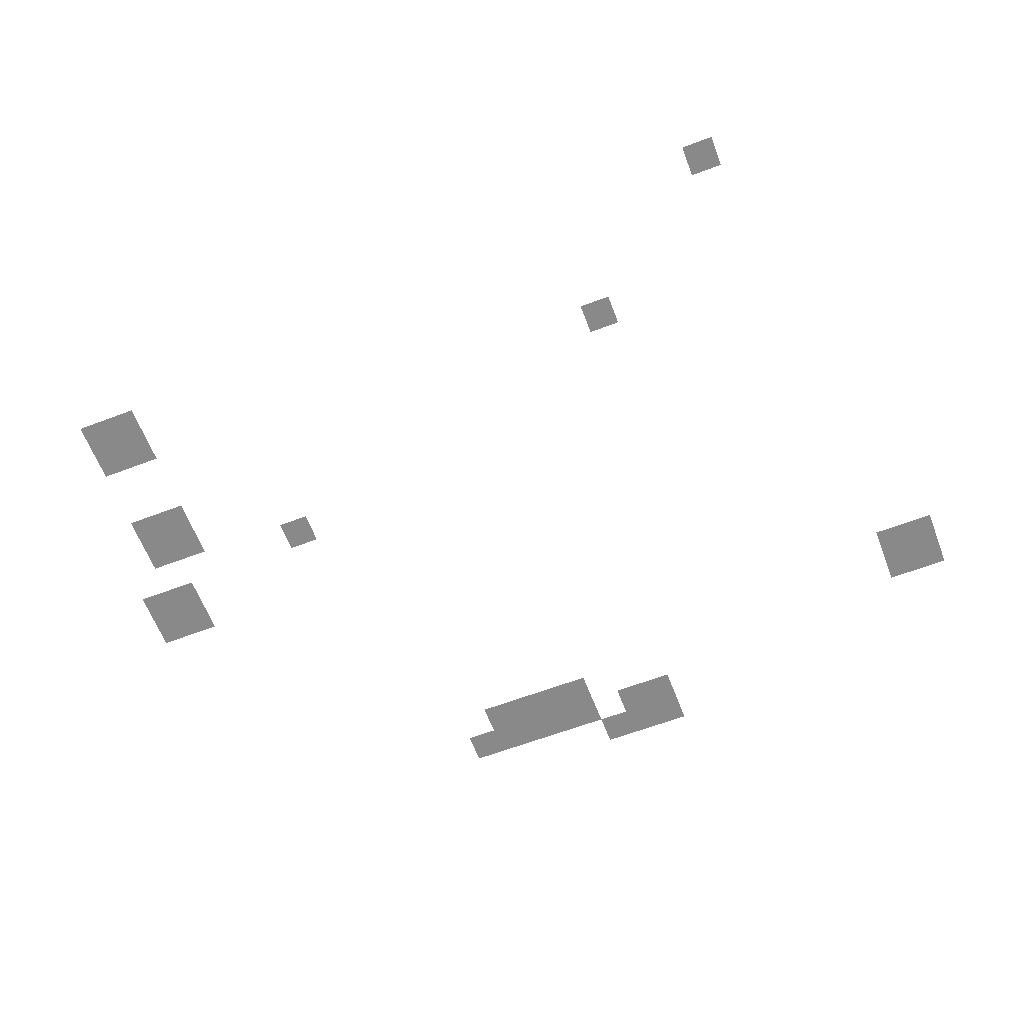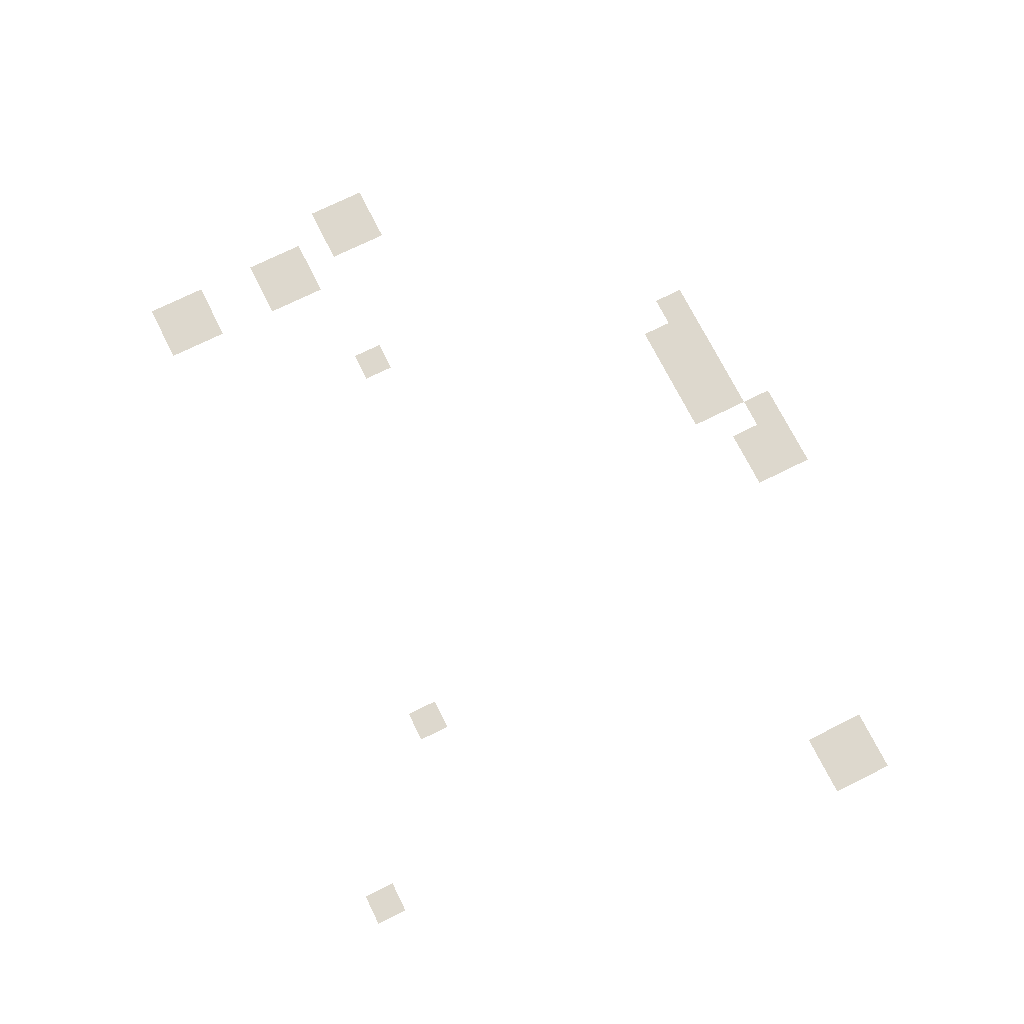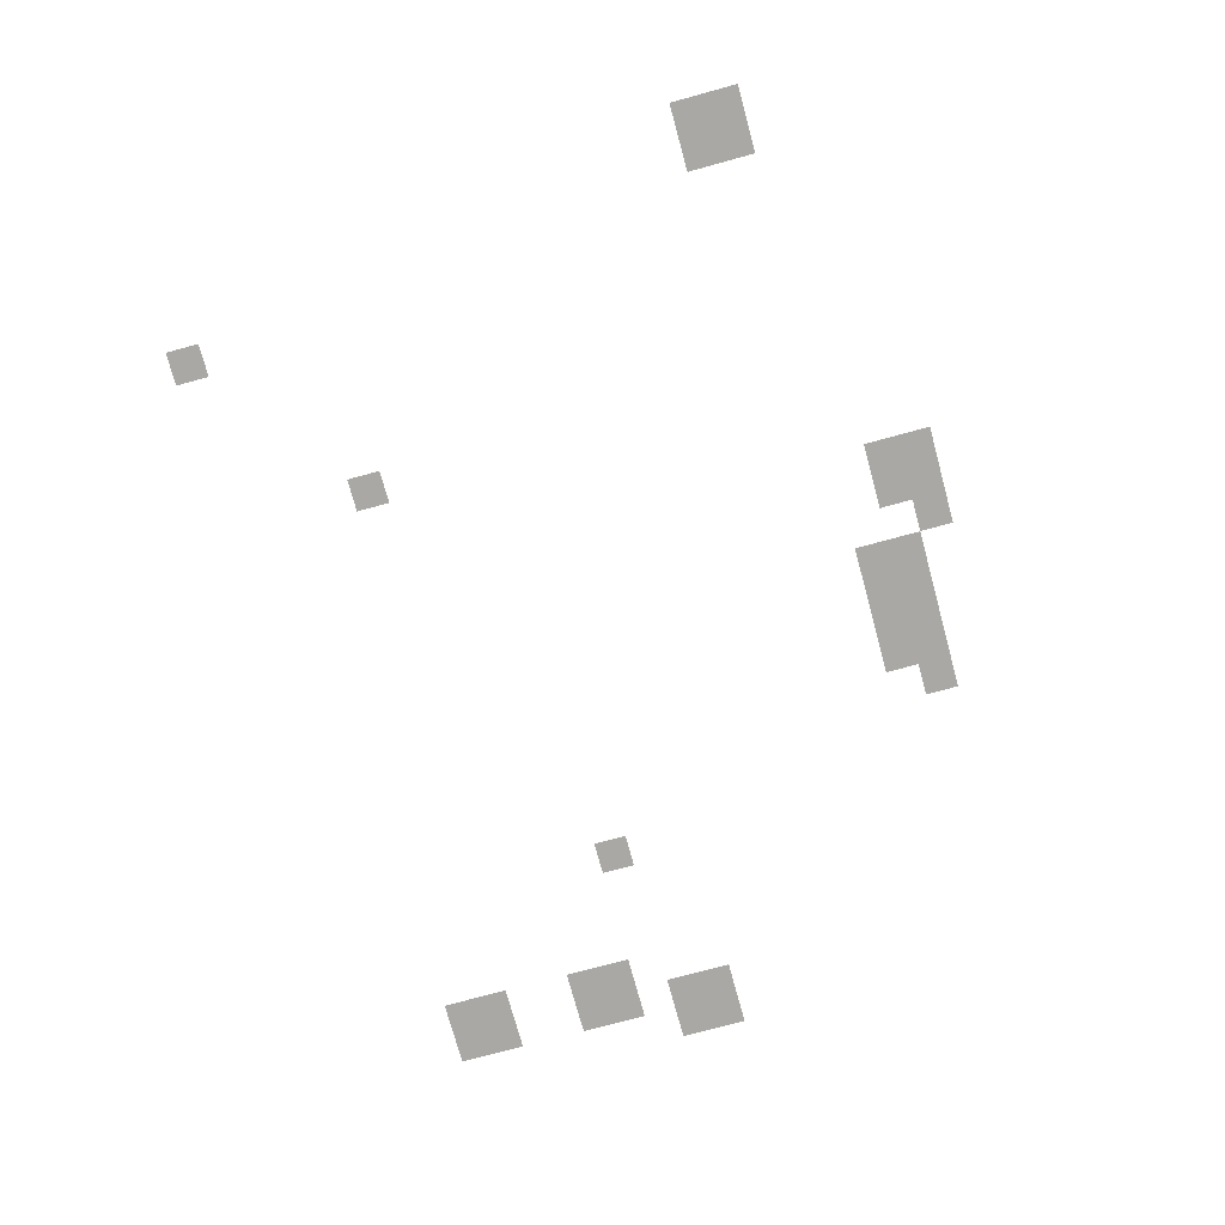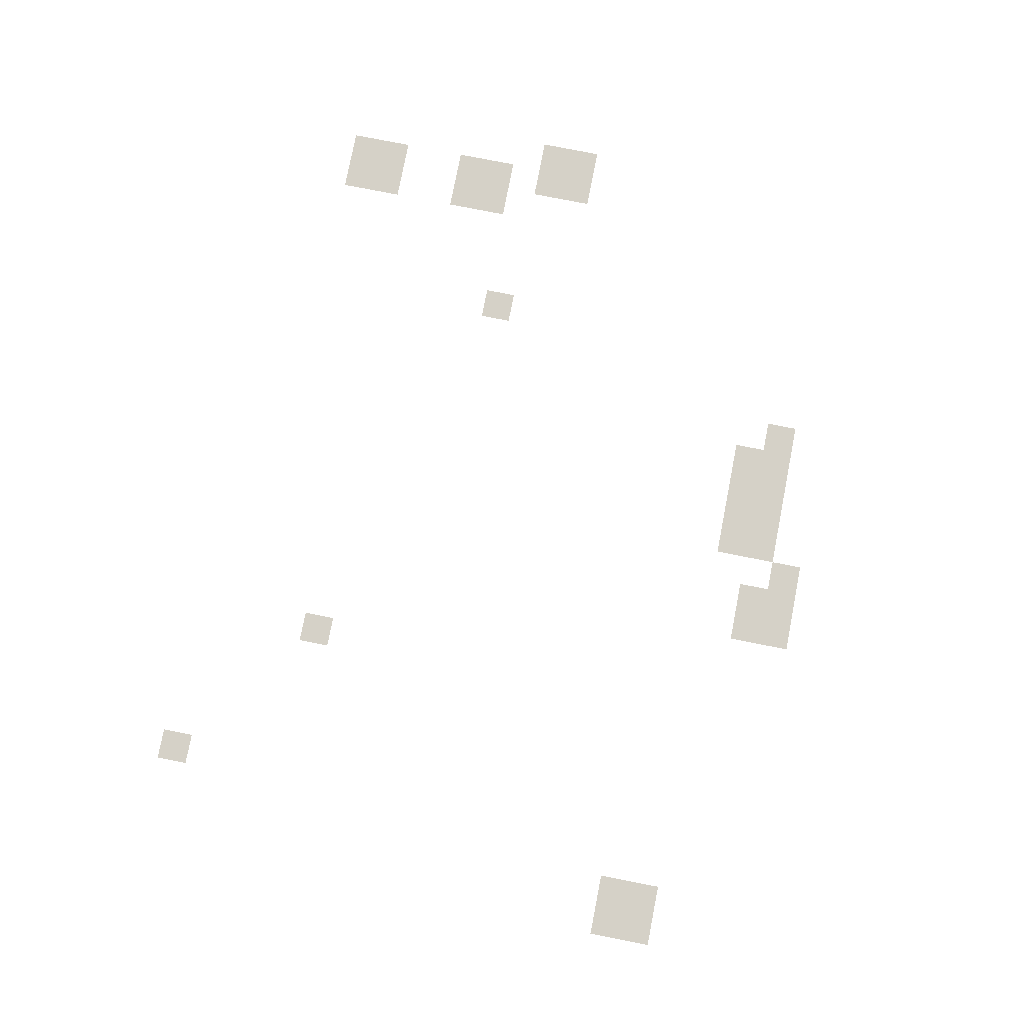
<metadata>
{"format":"obj","ext":"obj","renderer":"f3d","projection":"perspective","resolution":1024,"background":"white","views":[{"elev":-63.0,"azim":21.0,"up":"+Z"},{"elev":72.3,"azim":63.5,"up":"+Z"},{"elev":-74.9,"azim":105.3,"up":"+Z"},{"elev":78.7,"azim":101.1,"up":"+Z"}]}
</metadata>
<code>
v -16 -1 0
v -17 -1 0
v -17 0 0
v -16 0 0
v -15 -1 0
v -16 -1 0
v -16 0 0
v -15 0 0
v -14 -1 0
v -15 -1 0
v -15 0 0
v -14 0 0
v -21 -2 0
v -22 -2 0
v -22 -1 0
v -21 -1 0
v -20 -2 0
v -21 -2 0
v -21 -1 0
v -20 -1 0
v -19 -2 0
v -20 -2 0
v -20 -1 0
v -19 -1 0
v -18 -2 0
v -19 -2 0
v -19 -1 0
v -18 -1 0
v -17 -2 0
v -18 -2 0
v -18 -1 0
v -17 -1 0
v -15 -2 0
v -16 -2 0
v -16 -1 0
v -15 -1 0
v -14 -2 0
v -15 -2 0
v -15 -1 0
v -14 -1 0
v -20 -3 0
v -21 -3 0
v -21 -2 0
v -20 -2 0
v -19 -3 0
v -20 -3 0
v -20 -2 0
v -19 -2 0
v -18 -3 0
v -19 -3 0
v -19 -2 0
v -18 -2 0
v -17 -3 0
v -18 -3 0
v -18 -2 0
v -17 -2 0
v -4 -4 0
v -5 -4 0
v -5 -3 0
v -4 -3 0
v -3 -4 0
v -4 -4 0
v -4 -3 0
v -3 -3 0
v -4 -5 0
v -5 -5 0
v -5 -4 0
v -4 -4 0
v -3 -5 0
v -4 -5 0
v -4 -4 0
v -3 -4 0
v -30 -11 0
v -31 -11 0
v -31 -10 0
v -30 -10 0
v -29 -11 0
v -30 -11 0
v -30 -10 0
v -29 -10 0
v -30 -12 0
v -31 -12 0
v -31 -11 0
v -30 -11 0
v -29 -12 0
v -30 -12 0
v -30 -11 0
v -29 -11 0
v -24 -13 0
v -25 -13 0
v -25 -12 0
v -24 -12 0
v -29 -14 0
v -30 -14 0
v -30 -13 0
v -29 -13 0
v -28 -14 0
v -29 -14 0
v -29 -13 0
v -28 -13 0
v -29 -15 0
v -30 -15 0
v -30 -14 0
v -29 -14 0
v -28 -15 0
v -29 -15 0
v -29 -14 0
v -28 -14 0
v -11 -17 0
v -12 -17 0
v -12 -16 0
v -11 -16 0
v -29 -18 0
v -30 -18 0
v -30 -17 0
v -29 -17 0
v -28 -18 0
v -29 -18 0
v -29 -17 0
v -28 -17 0
v -29 -19 0
v -30 -19 0
v -30 -18 0
v -29 -18 0
v -28 -19 0
v -29 -19 0
v -29 -18 0
v -28 -18 0
v -6 -21 0
v -7 -21 0
v -7 -20 0
v -6 -20 0
g village_1_mesh_0010
f 1 2 3 4
f 5 6 7 8
f 9 10 11 12
f 13 14 15 16
f 17 18 19 20
f 21 22 23 24
f 25 26 27 28
f 29 30 31 32
f 33 34 35 36
f 37 38 39 40
f 41 42 43 44
f 45 46 47 48
f 49 50 51 52
f 53 54 55 56
f 57 58 59 60
f 61 62 63 64
f 65 66 67 68
f 69 70 71 72
f 73 74 75 76
f 77 78 79 80
f 81 82 83 84
f 85 86 87 88
f 89 90 91 92
f 93 94 95 96
f 97 98 99 100
f 101 102 103 104
f 105 106 107 108
f 109 110 111 112
f 113 114 115 116
f 117 118 119 120
f 121 122 123 124
f 125 126 127 128
f 129 130 131 132

</code>
